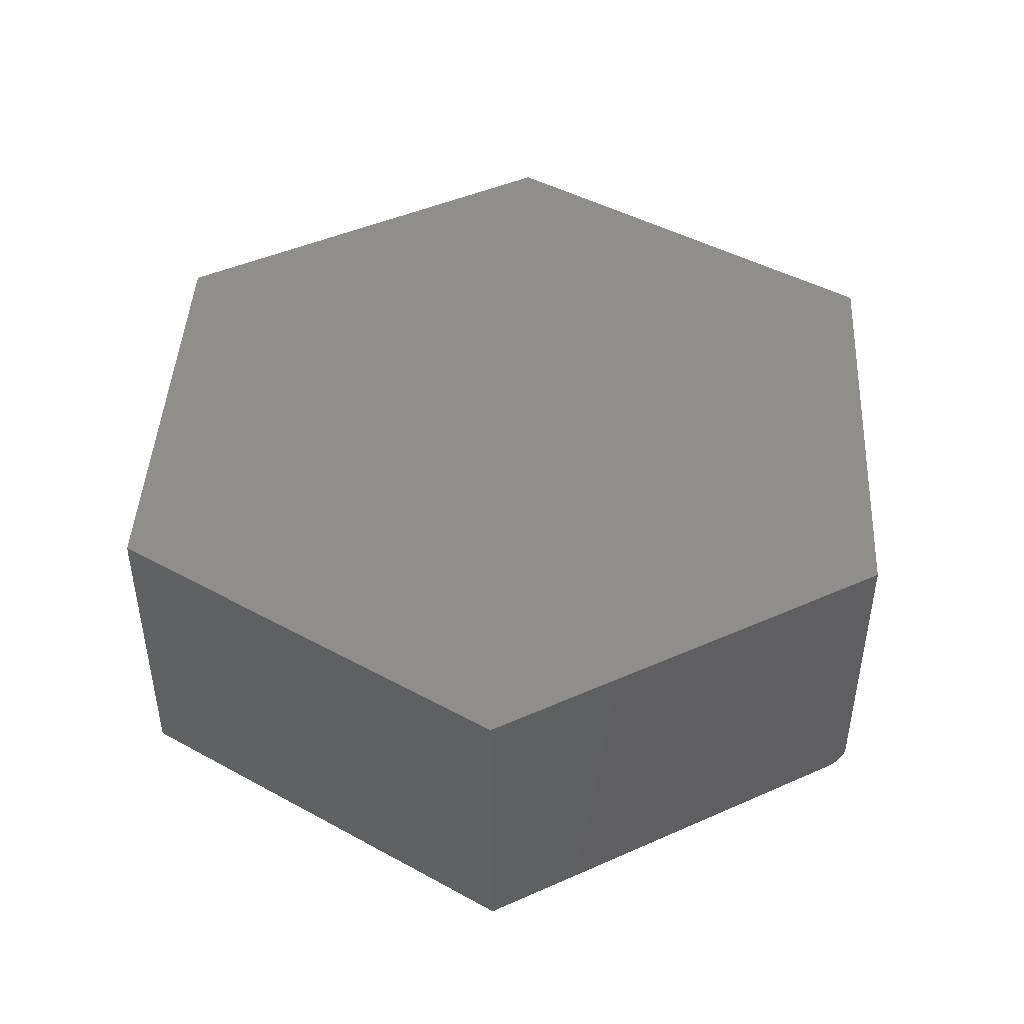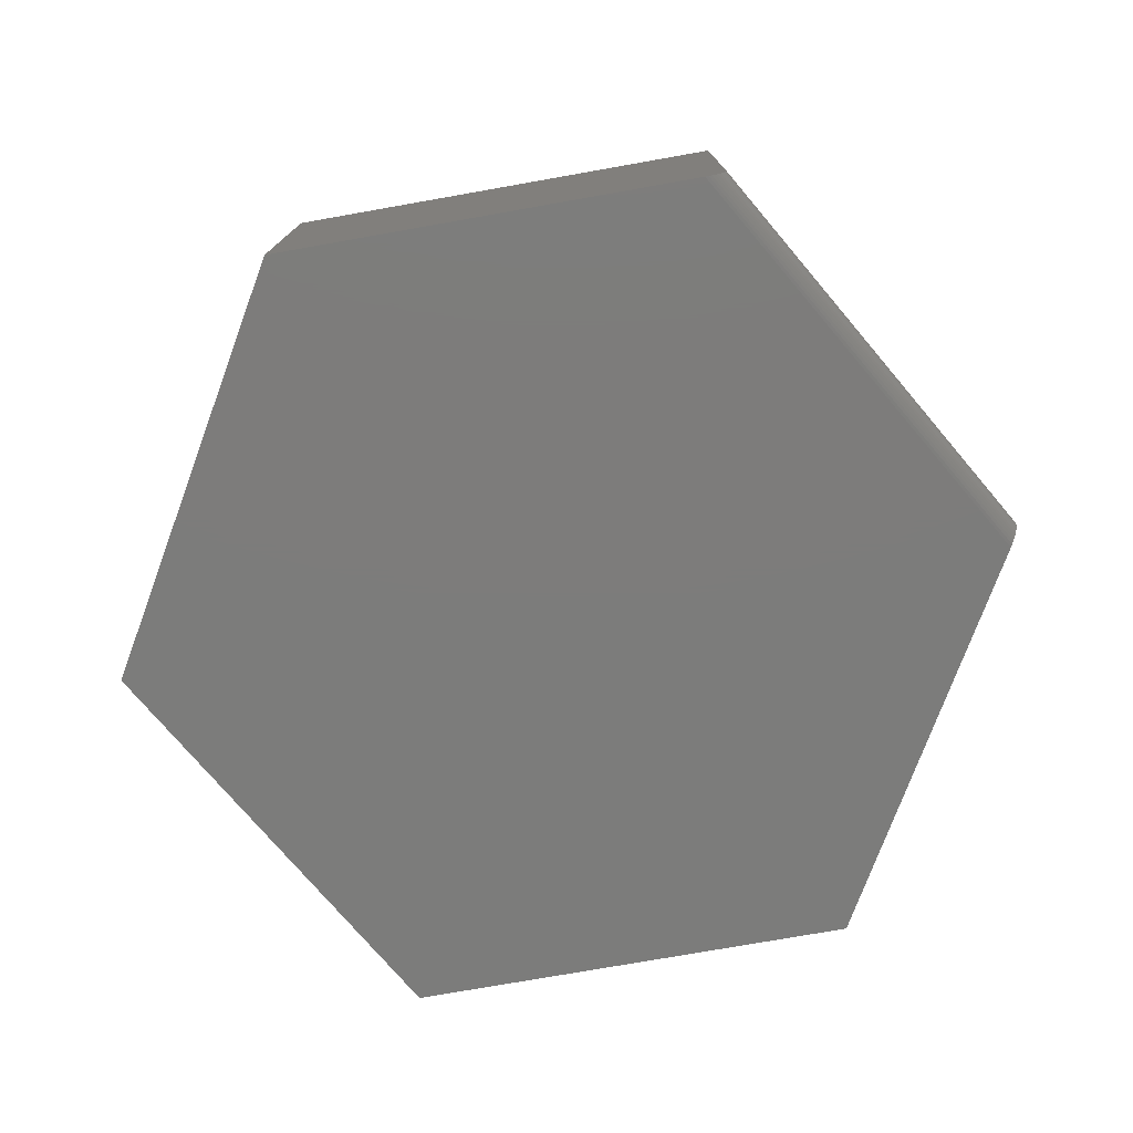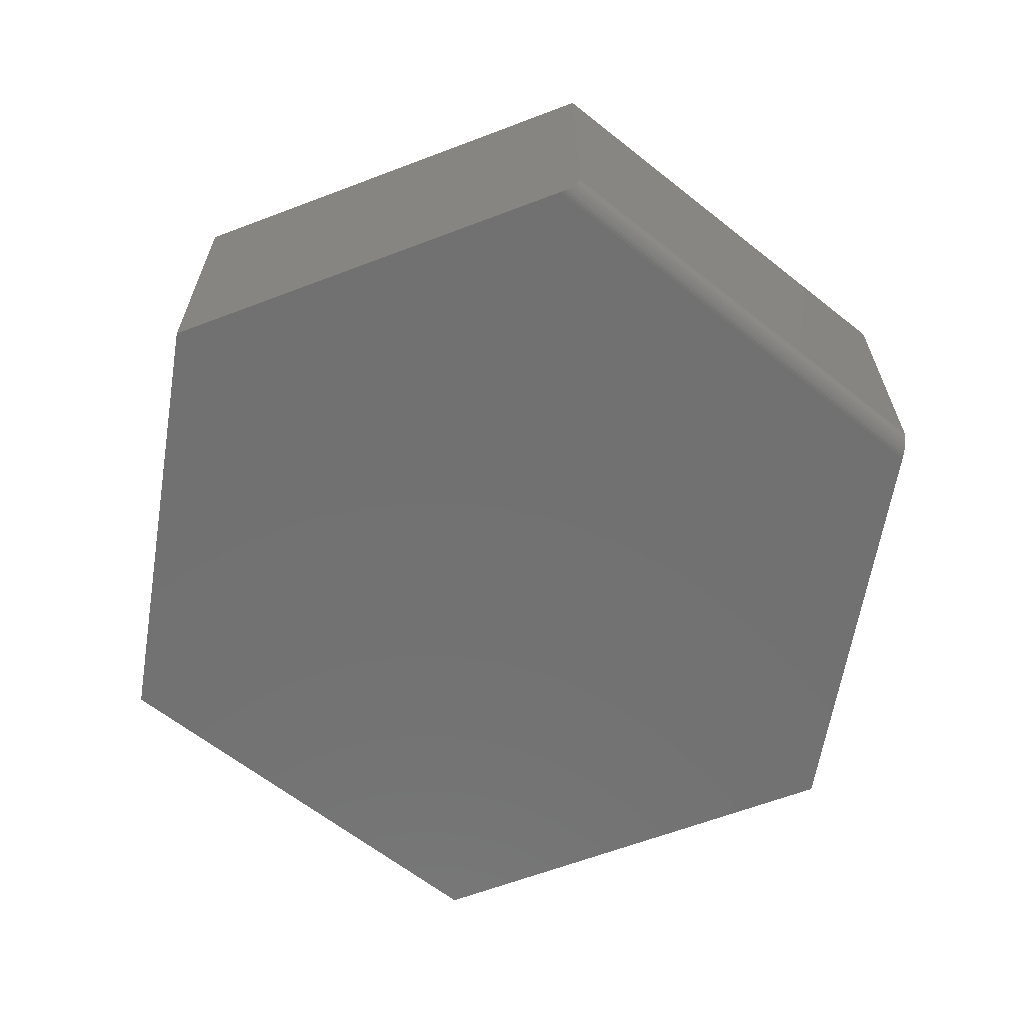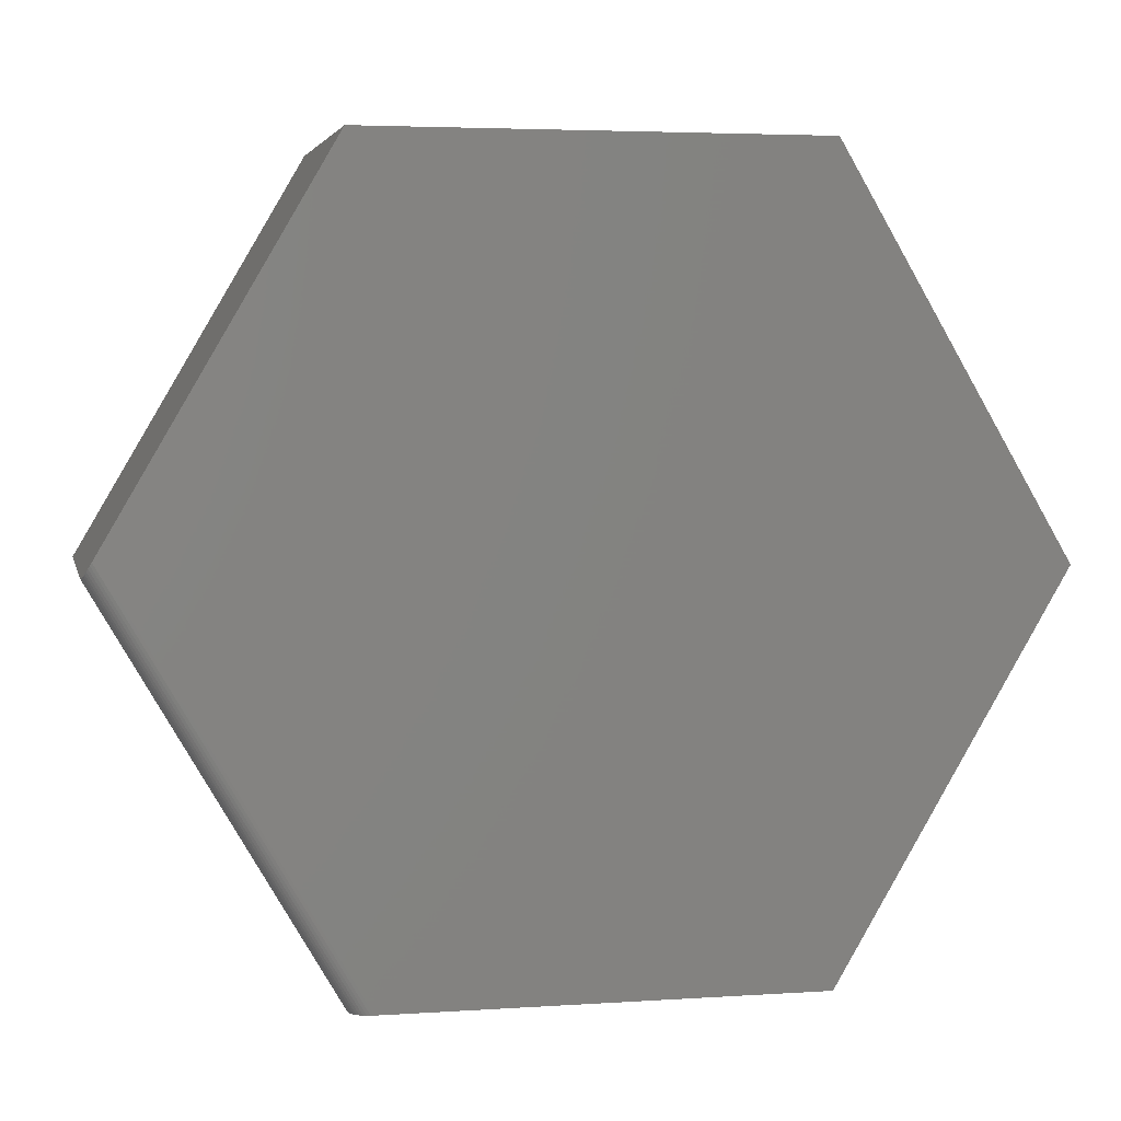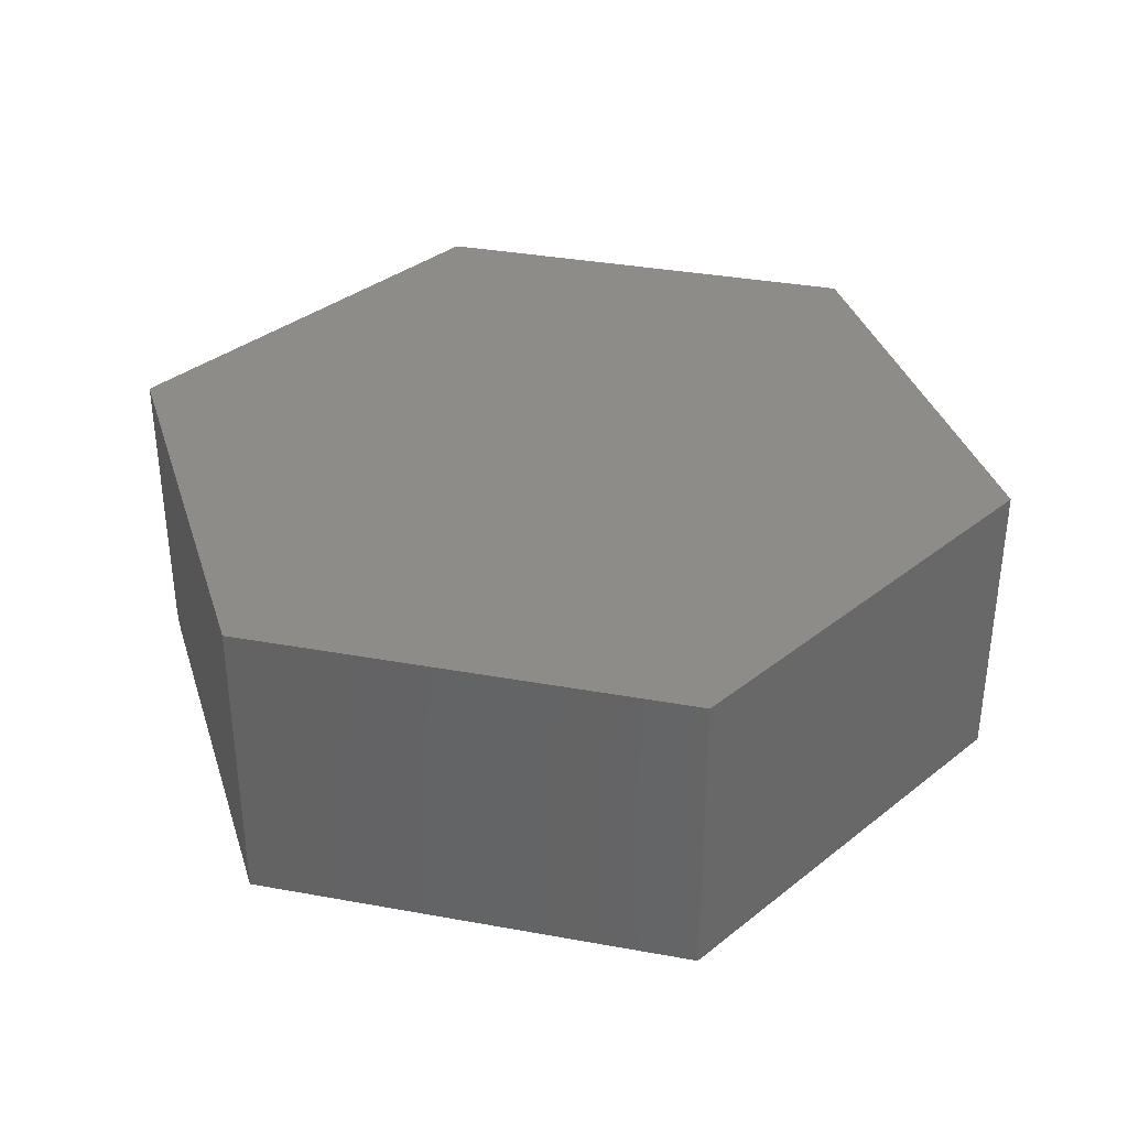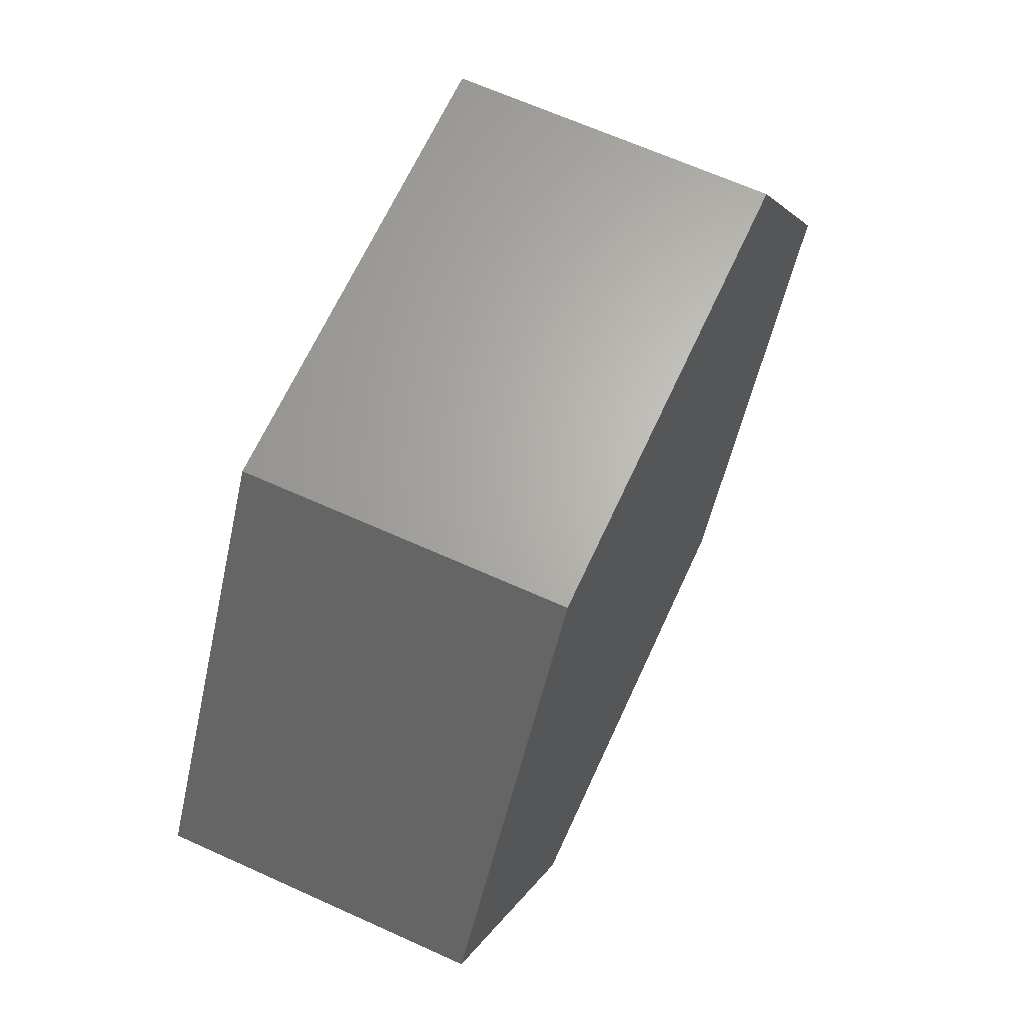
<metadata>
{"format":"stl","ext":"stl","renderer":"f3d","projection":"perspective","resolution":1024,"background":"white","views":[{"elev":45.0,"azim":152.8,"up":"+Y"},{"elev":-75.7,"azim":-170.0,"up":"+Y"},{"elev":-63.4,"azim":-159.0,"up":"+Y"},{"elev":4.1,"azim":-12.3,"up":"+Z"},{"elev":35.4,"azim":13.5,"up":"+Y"},{"elev":65.4,"azim":114.5,"up":"+Z"}]}
</metadata>
<code>
# stl→obj: 32 verts, 60 faces
v 0.3711 -0.5078 0.6474
v -0.3711 -0.5078 0.6474
v 0.75 -0.5078 -1.474e-16
v -0.7319 -0.5078 0.03093
v 0.3711 -0.5078 -0.6474
v -0.3348 -0.5078 -0.6474
v -0.75 -0.4766 -1.7e-33
v -0.7498 -0.4815 0.0003824
v -0.7491 -0.4862 0.001522
v -0.75 3.081e-33 -1.7e-33
v -0.748 -0.4908 0.003383
v -0.7465 -0.4949 0.005914
v -0.7447 -0.4987 0.009053
v -0.7426 -0.5018 0.01272
v -0.7401 -0.5044 0.01684
v -0.7375 -0.5063 0.02131
v -0.7348 -0.5074 0.02602
v -0.3711 4.207e-17 0.6474
v -0.3711 -0.4766 -0.6474
v -0.3711 4.207e-17 -0.6474
v 0.3711 1.245e-16 -0.6474
v -0.3406 -0.5074 -0.6474
v -0.3641 -0.4949 -0.6474
v -0.3461 -0.5063 -0.6474
v -0.3514 -0.5044 -0.6474
v -0.3562 -0.5018 -0.6474
v -0.3605 -0.4986 -0.6474
v -0.3671 -0.4908 -0.6474
v -0.3693 -0.4862 -0.6474
v -0.3706 -0.4815 -0.6474
v 0.75 1.665e-16 -1.474e-16
v 0.3711 1.245e-16 0.6474
f 1 2 3
f 3 2 4
f 3 4 5
f 5 4 6
f 7 8 9
f 10 7 9
f 10 9 11
f 10 11 12
f 10 12 13
f 10 13 14
f 10 14 15
f 10 15 16
f 10 16 17
f 10 17 4
f 10 4 2
f 10 2 18
f 7 10 19
f 19 10 20
f 21 5 6
f 21 6 22
f 21 22 20
f 23 22 24
f 23 24 25
f 23 25 26
f 23 26 27
f 22 23 28
f 22 28 29
f 22 29 30
f 22 30 19
f 22 19 20
f 6 17 22
f 6 4 17
f 9 28 11
f 11 28 23
f 11 23 12
f 12 23 27
f 12 27 13
f 13 27 26
f 13 26 14
f 14 26 25
f 14 25 15
f 15 25 24
f 15 24 16
f 16 24 22
f 16 22 17
f 7 19 8
f 8 19 30
f 8 30 9
f 9 30 29
f 9 29 28
f 3 31 1
f 1 31 32
f 32 31 18
f 18 31 10
f 31 21 10
f 10 21 20
f 5 21 3
f 3 21 31
f 1 32 2
f 2 32 18

</code>
